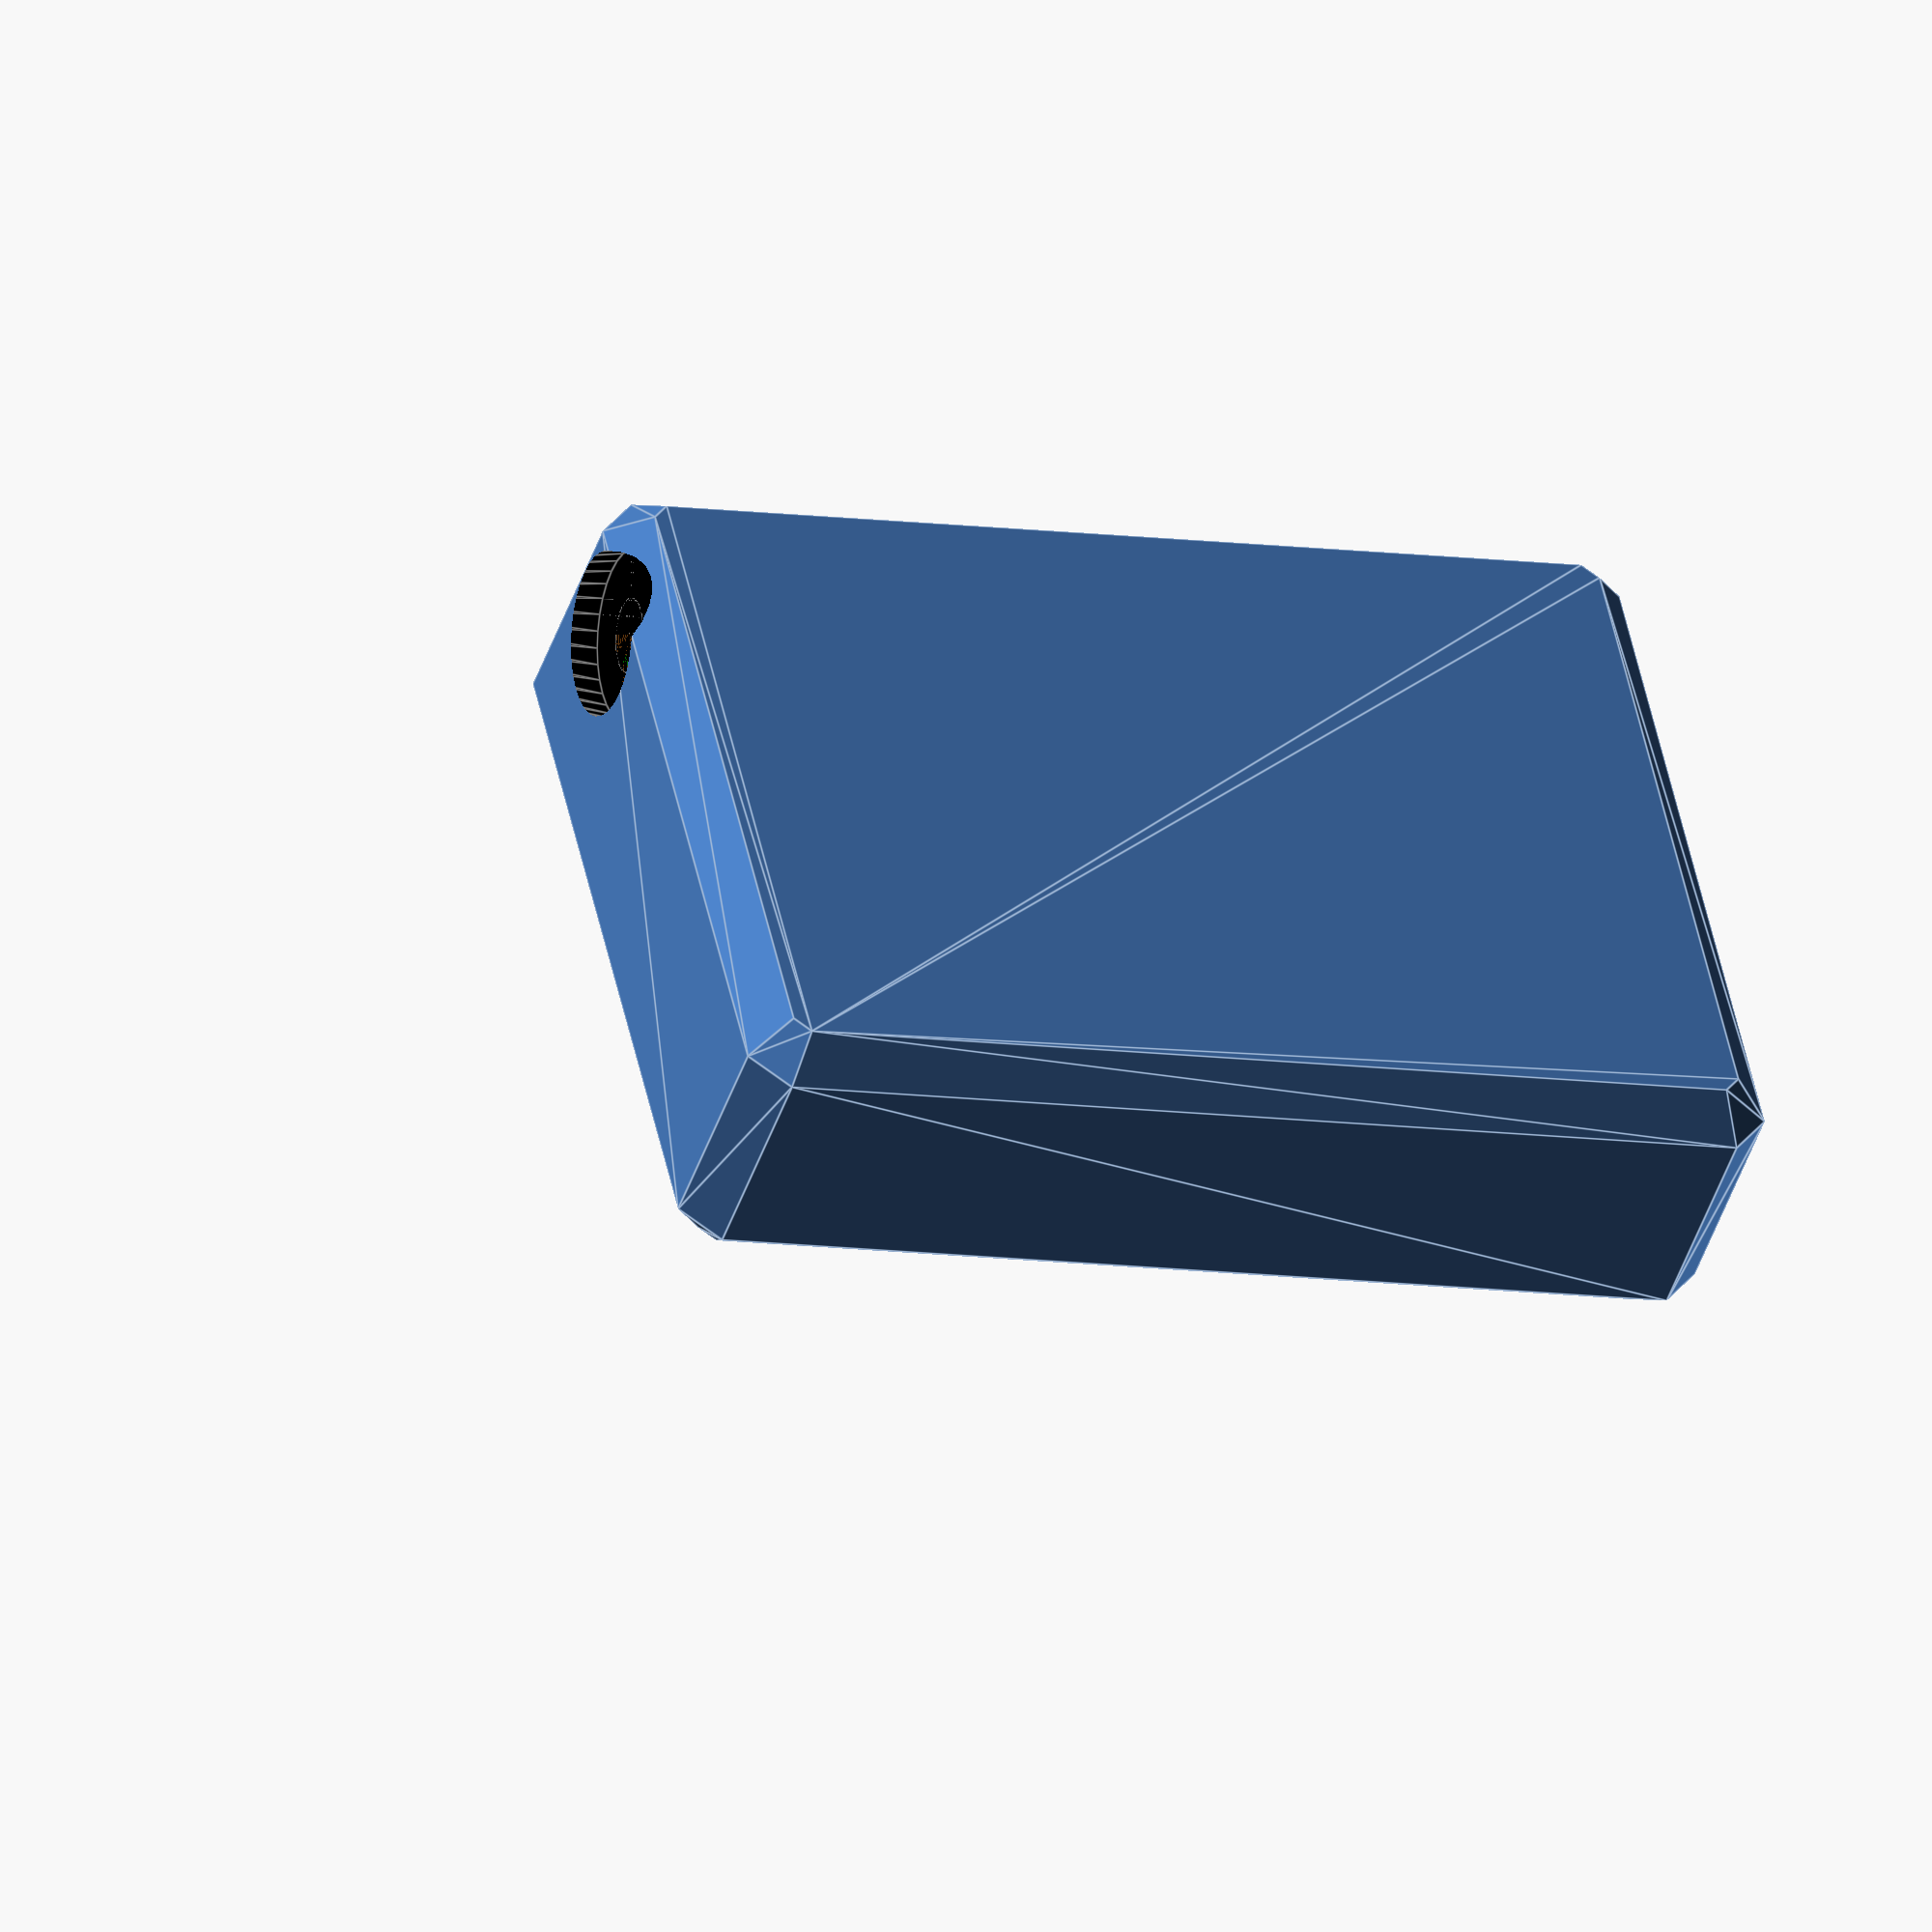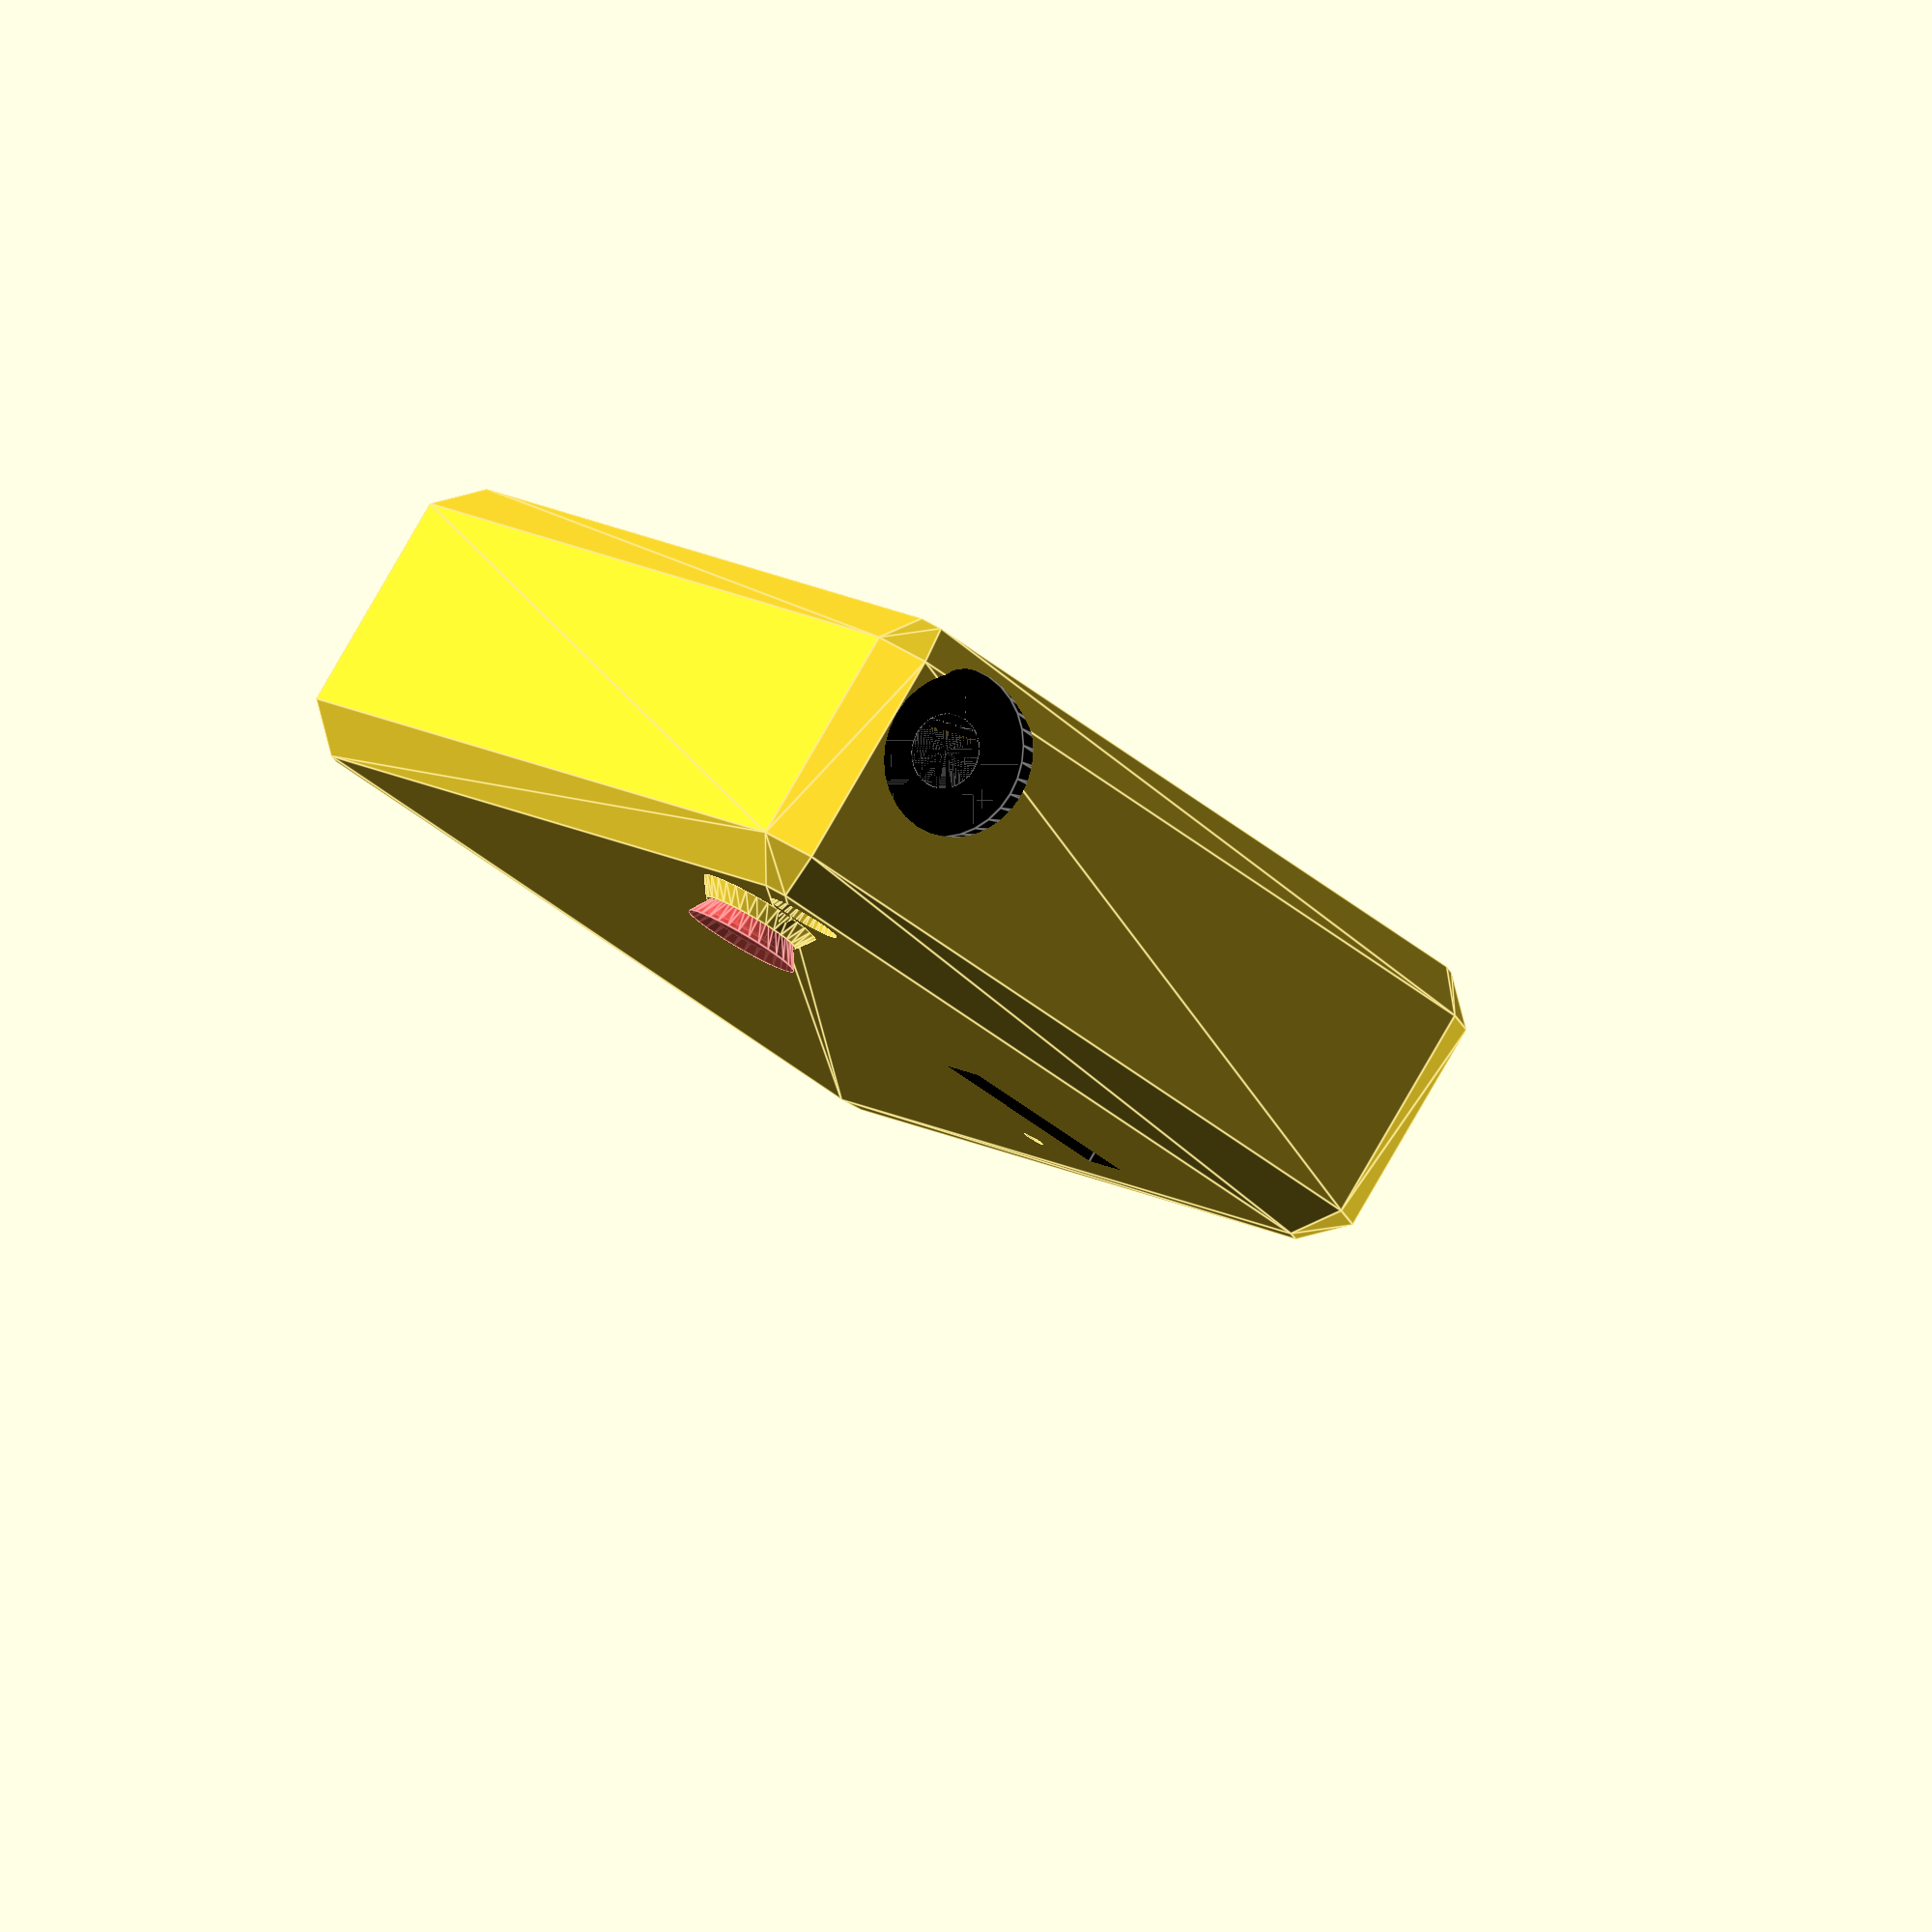
<openscad>
//TODO: 
//-nut und feder mehr spiel (zwischen lower und upper), nicht so wichtig
//button: auf einer seite abflachen oder mehr spiel (letzteres).verdickung duenner in Z, innenring mehr durchmesser


$fn=32;

module pcb()
{
	color("green")
		translate([-0.2,-0.25,-0.2])
		cube([47.9,67.5,2]);
	translate([1,1,1.5])					//components
		cube([45.5,65,3.1]);

	color("black")						//connecetor
		translate([36.75-6.25,44.3-2.3,1.6])
		{
			cube([12.5,4.6,4.4]);
			translate([0,0,4.3])
				cube([12.5,4.6,5]);
		}

	
	translate([41.75,35.9,1.6])		//reset button
	{
//		color("black")
//			cylinder(r=2, h=3.3);
		cylinder(r=0.75, h=10);
//		translate([-1.5,0,2.9])
//			#cube([3,7,0.3]);
	}
		

	color("black")
		translate([5.8,56,1.6])
			cylinder(r=1.5, h=3.1);
	translate([5.8,56,1.6+3])				//user button
	{
		//#cylinder(r=1.9, h=10);
		#cylinder(r=2.8, h=5);
		#cylinder(r=4.2, h=2);
		translate([0,0,3.5])
			#cylinder(r1=2.8, r2=4, h=2);
//		translate([-1.5,-24,0])
//			#cube([3,24,0.2]);

	}

	translate([5.55,62.7,1.6])			//led
	{
		cylinder(r=2.1, h=7);
		//#cylinder(r=3, h=1.5+3);
		translate([0,0,1.5+3+0.5])
			cylinder(r1=2.1, r2=3.9, h=3.5);
	}

	color("silver")						//accu
	{
		translate([11.5,-.2,-10.5])
			cube([35,67.2,10.5]);
			
		translate([17,-0.4,-8])
			cube([7,4,11]);
		translate([34,-0.4,-8])
			cube([7,4,11]);
	}

	color("violet")						//usb connector
	{
		translate([29-4.75,-3.5, -3.75])
			cube([9.5,10,4.5]);
		translate([29-4.5,-4, -3-0.5])
				cube([9,2.5,4]);
	}
	translate([29-4-2,-1.5-5, -3-3+0.75])
	{
		difference()
		{
			cube([8+4,5,3+6-1.5]);
			//translate([1,0,2-0.75])
			//	#cube([10,6,5]);
		}
		
	}
	
	translate([6,2,-6.3])				//antenne
		rotate(-90,[1,0,0])
			cylinder(r=5.7, h=10.4+0.75);
	color("black")
		translate([6,12.4+0.75,-6.3])
			rotate(-90,[1,0,0])
			{
				cylinder(r=5.7, h=54.25);
				translate([0,0,54.25])
				{
					cylinder(r1=5.7, r2=4.2, h=12);
					cylinder(r=2.5, h=30);
				}
			}
	translate([2,2,-9])
		cube([20,64.99,9]);

}

module button()
{
		cylinder(r=2.5, h=4);
		cylinder(r=3.8, h=1.5);
}

module case()
{
	difference()
	{
		union()
		{
			minkowski()
			{
				rotate(a=360/16, v=[0,0,1])
					sphere(r = 5.1, $fn=8);
				cube([43,63,11]);
			}
			translate([3.5,54,15.8])
				cylinder(r1=4.25, r2=3.4, h=1.2);
		}
		//translate([-6,-6,-6])
		//	cube([60,60,32]);
		//translate([30,-6,-6])
		//	cube([60,80,32]);
		translate([-2.25,-2,8.25])
			pcb();
	}

	translate([29-4-2-2.25+.5,-4.4, -3-3+0.75+8.25+.5])
	{
			difference()
			{
				cube([8+3,0.7,8-1.5]);
				translate([0.75,0,0.75])
					cube([8+3-1.5,1.25,8-1.5-1.5]);
				
			}
		
	}
}

module upperCase()
{
	difference()
	{
		case();
		translate([-6,-6,-6])
			cube([60,35,32]);
		translate([28.25,28,12])
			cube([12.5,12,5]);
		//translate([28.25-1,28,12])
			//cube([14.5,12,2]);
		translate([-2.25,28,4])
			cube([47.5,2.5,10]);
		translate([6,28,-3.25])
			cube([39.25,2.5,10]);
		translate([-2.25,-2,8.25])
			translate([6,12.4,-6.3])
				rotate(-90,[1,0,0])
					cylinder(r=6.1, h=20.1);

	}
}

module lowerCase()
{
	difference()	
	{
		case();
		upperCase();
	}

}

//pcb();
//case();

//upperCase();
lowerCase();
//button();




</openscad>
<views>
elev=44.9 azim=102.4 roll=162.1 proj=o view=edges
elev=278.1 azim=30.7 roll=30.0 proj=o view=edges
</views>
